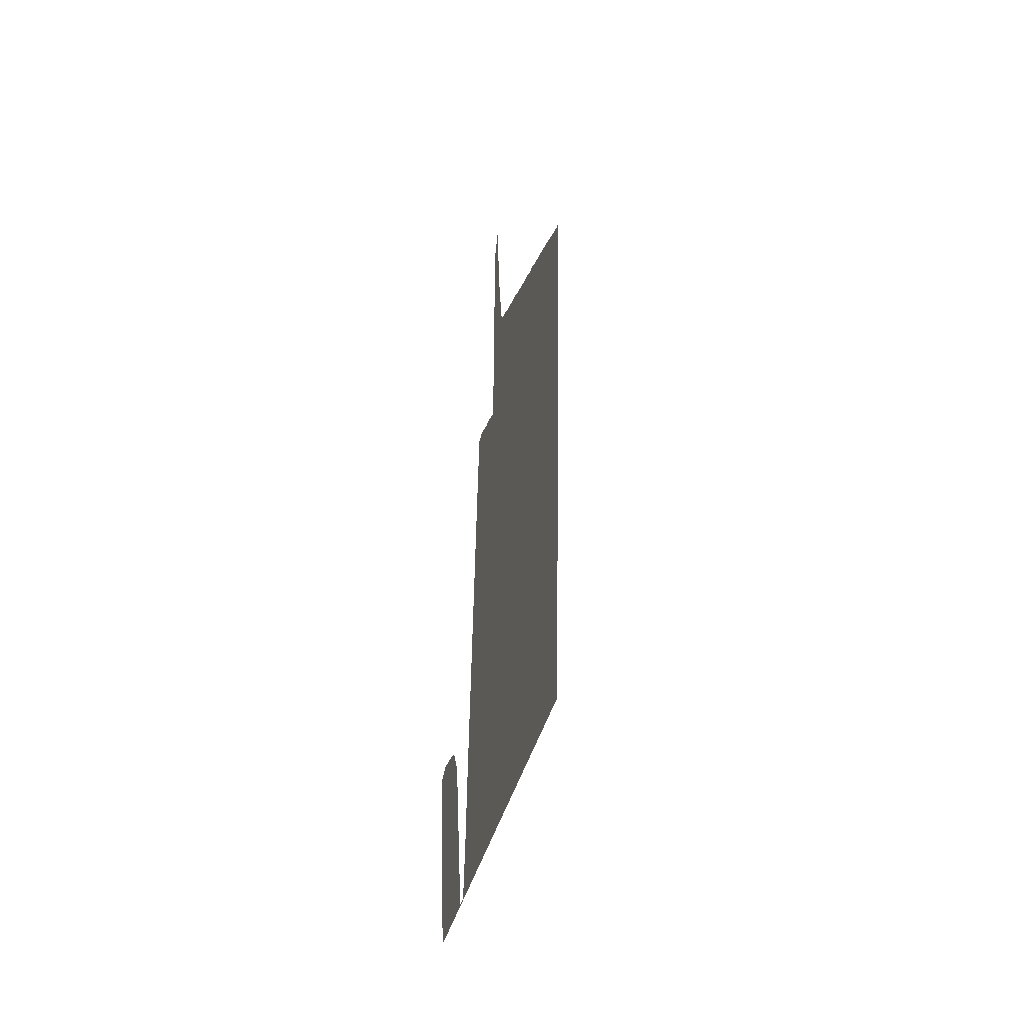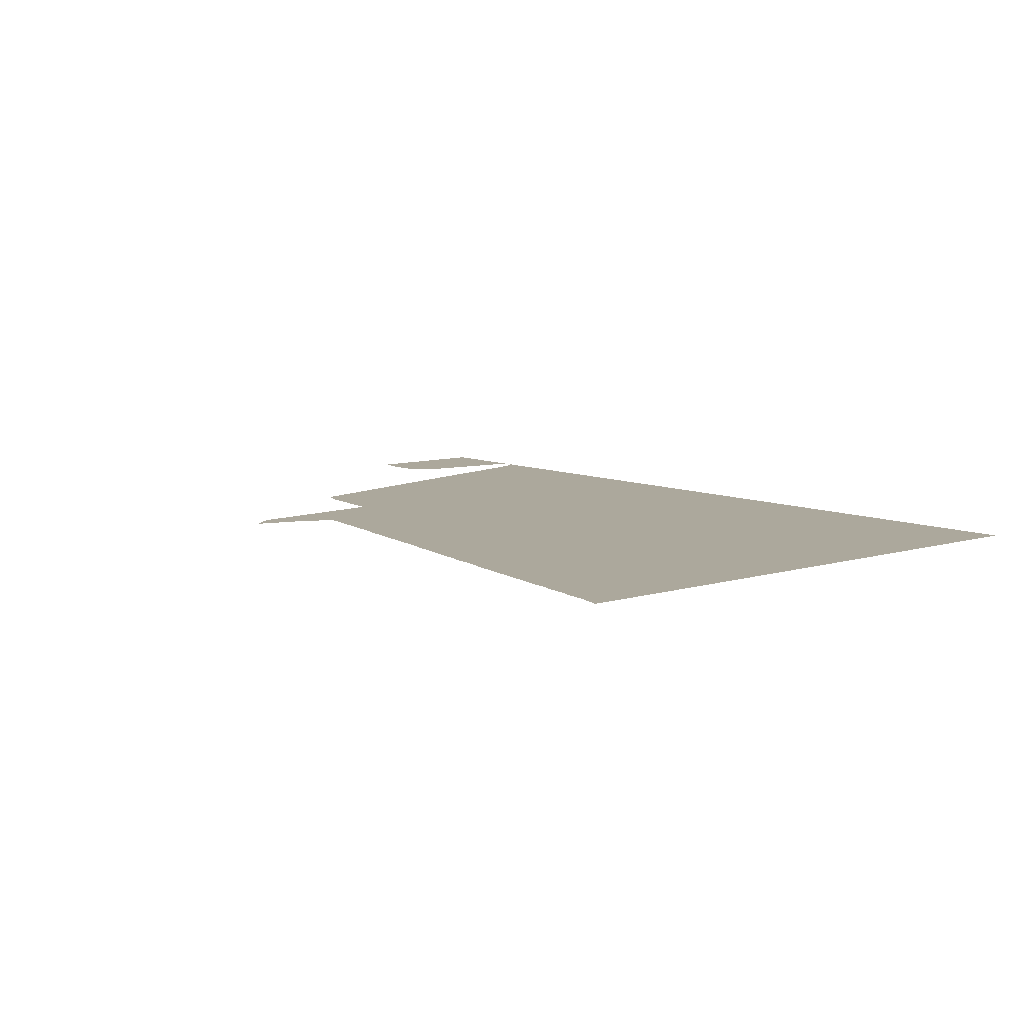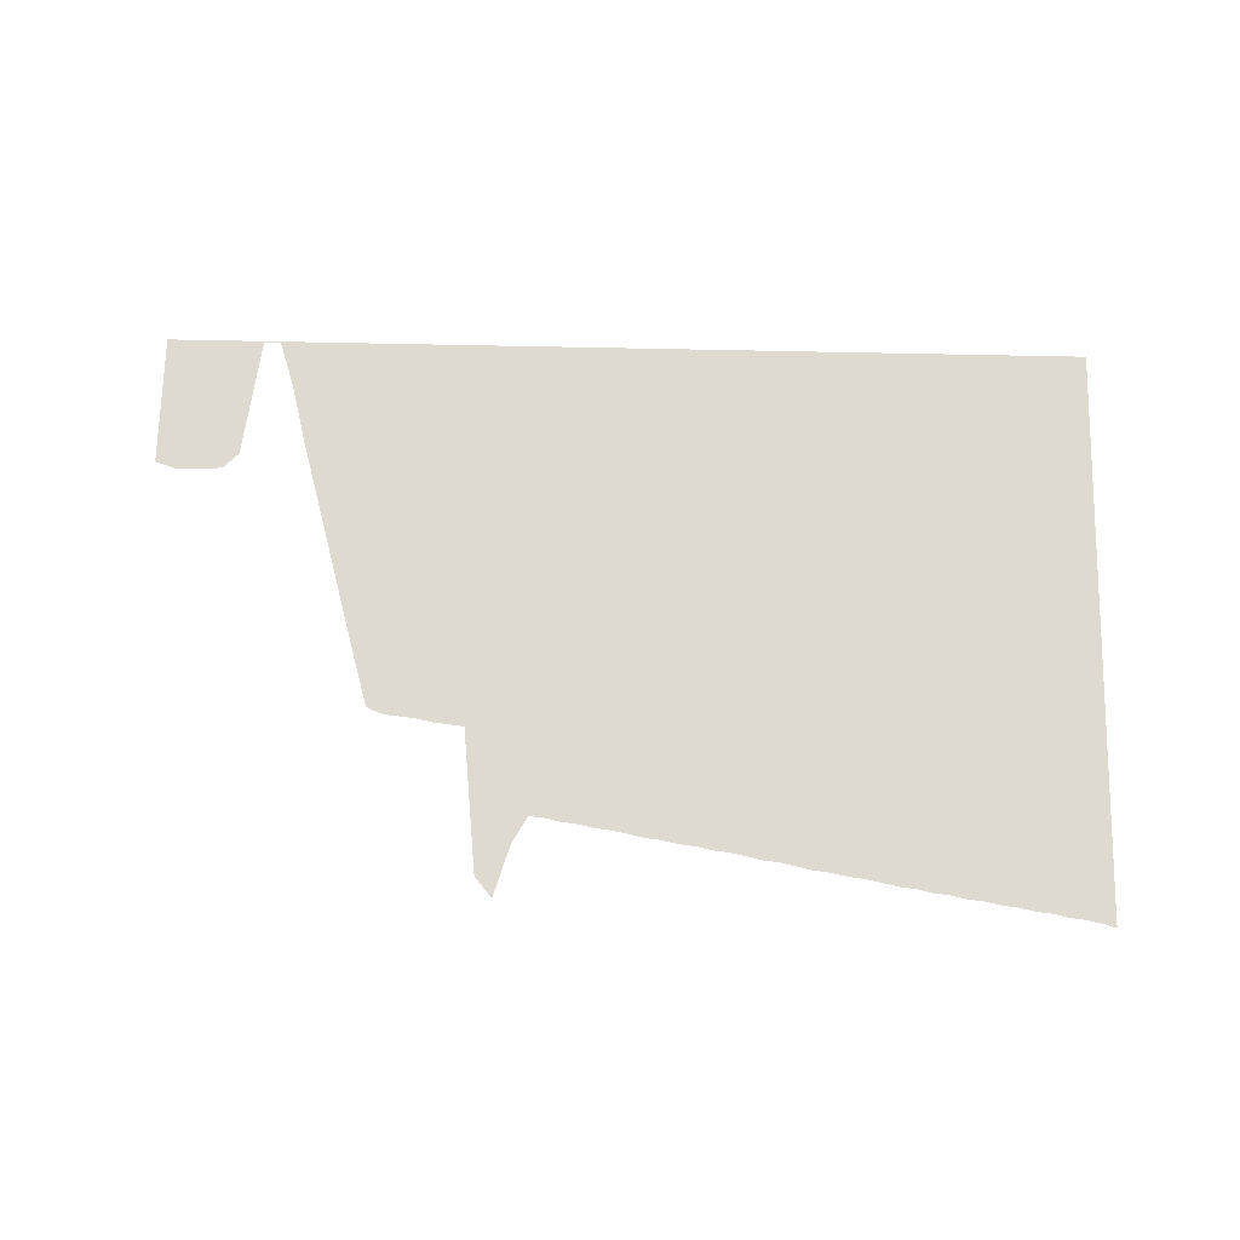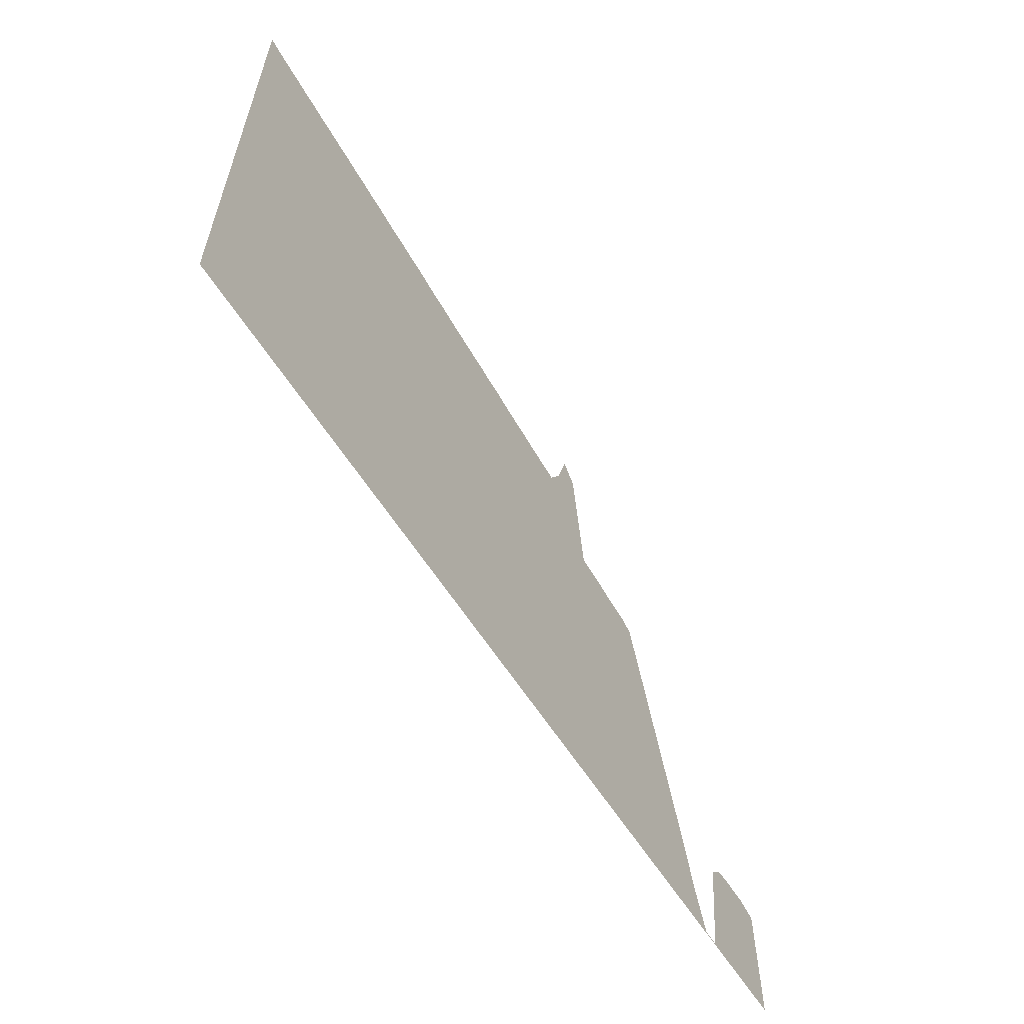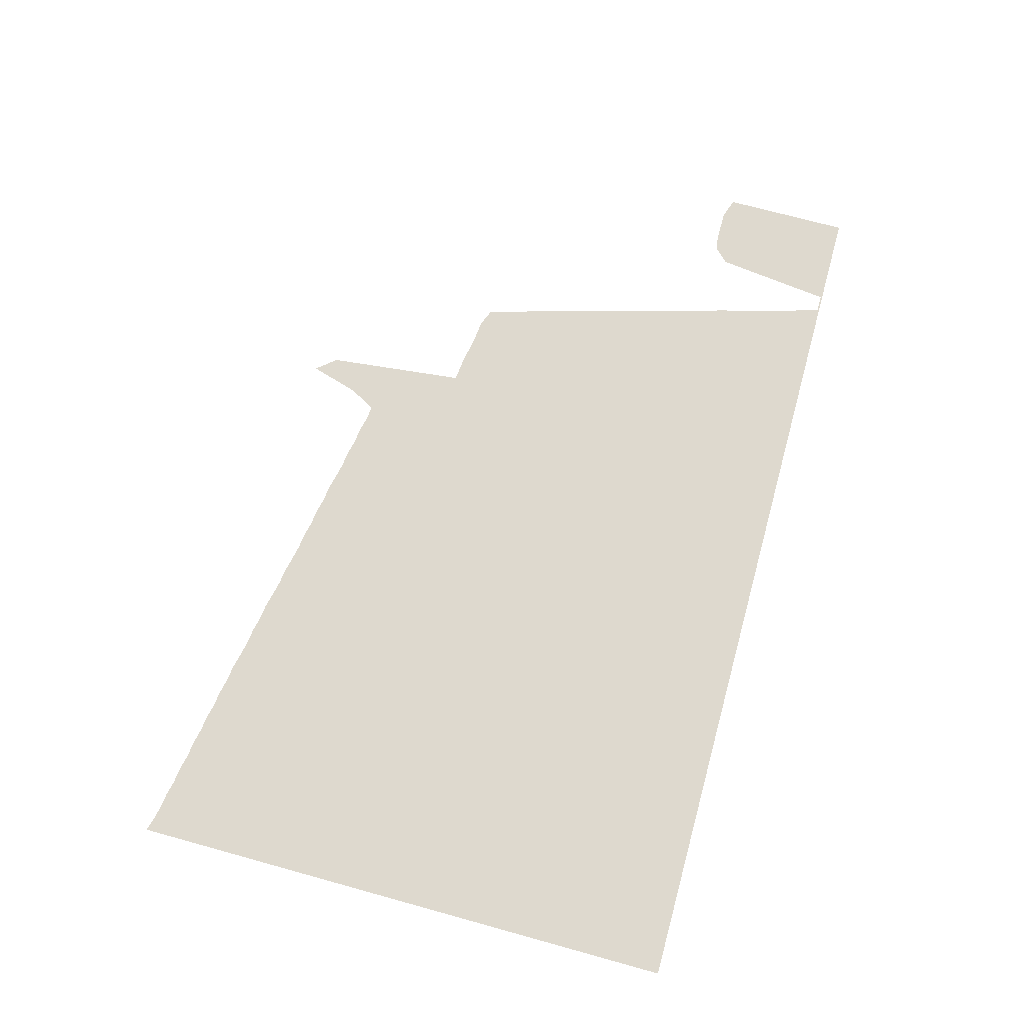
<metadata>
{"format":"obj","ext":"obj","renderer":"f3d","projection":"perspective","resolution":1024,"background":"white","views":[{"elev":7.3,"azim":96.9,"up":"+Y"},{"elev":8.5,"azim":-129.7,"up":"+Z"},{"elev":70.7,"azim":-178.8,"up":"+Z"},{"elev":-60.1,"azim":-57.9,"up":"+Y"},{"elev":71.5,"azim":-74.6,"up":"+Z"}]}
</metadata>
<code>
v 125 -5 0
v 125 333 0
v 132 -5 0
v 132 331 0
v 141 -5 0
v 141 329 0
v 150 -5 0
v 150 328 0
v 159 -5 0
v 159 326 0
v 168 -5 0
v 168 325 0
v 177 -5 0
v 177 323 0
v 186 -5 0
v 186 322 0
v 196 -5 0
v 196 320 0
v 205 -5 0
v 205 319 0
v 214 -5 0
v 214 317 0
v 223 -5 0
v 223 316 0
v 232 -5 0
v 232 314 0
v 241 -5 0
v 241 313 0
v 250 -5 0
v 250 311 0
v 260 -5 0
v 260 309 0
v 269 -5 0
v 269 308 0
v 278 -5 0
v 278 306 0
v 287 -5 0
v 287 305 0
v 296 -5 0
v 296 303 0
v 305 -5 0
v 305 301 0
v 314 -5 0
v 314 300 0
v 323 -5 0
v 323 298 0
v 333 -5 0
v 333 296 0
v 342 -5 0
v 342 295 0
v 351 -5 0
v 351 293 0
v 360 -5 0
v 360 292 0
v 369 -5 0
v 369 290 0
v 378 -5 0
v 378 289 0
v 387 -5 0
v 387 287 0
v 397 -5 0
v 397 285 0
v 406 -5 0
v 406 284 0
v 415 -5 0
v 415 282 0
v 424 -5 0
v 424 281 0
v 433 -5 0
v 433 279 0
v 442 -5 0
v 442 278 0
v 451 -5 0
v 451 294 0
v 460 -5 0
v 460 324 0
v 470 -5 0
v 470 312 0
v 479 -5 0
v 479 228 0
v 488 -5 0
v 488 227 0
v 497 -5 0
v 497 226 0
v 506 -5 0
v 506 224 0
v 515 -5 0
v 515 223 0
v 524 -5 0
v 524 222 0
v 534 -5 0
v 534 218 0
v 543 -5 0
v 543 187 0
v 552 -5 0
v 552 155 0
v 561 -5 0
v 561 123 0
v 570 -5 0
v 570 91 0
v 579 -5 0
v 579 59 0
v 588 -5 0
v 588 24 0
v 597 -5 0
v 597 -4 0
v 607 -5 0
v 607 -4 0
v 616 -5 0
v 616 67 0
v 625 -5 0
v 625 76 0
v 634 -5 0
v 634 77 0
v 643 -5 0
v 643 77 0
v 652 -5 0
v 652 77 0
v 661 -5 0
v 661 74 0
v 664 -5 0
v 664 73 0
f 1 2 3
f 2 3 4
f 3 4 5
f 4 5 6
f 5 6 7
f 6 7 8
f 7 8 9
f 8 9 10
f 9 10 11
f 10 11 12
f 11 12 13
f 12 13 14
f 13 14 15
f 14 15 16
f 15 16 17
f 16 17 18
f 17 18 19
f 18 19 20
f 19 20 21
f 20 21 22
f 21 22 23
f 22 23 24
f 23 24 25
f 24 25 26
f 25 26 27
f 26 27 28
f 27 28 29
f 28 29 30
f 29 30 31
f 30 31 32
f 31 32 33
f 32 33 34
f 33 34 35
f 34 35 36
f 35 36 37
f 36 37 38
f 37 38 39
f 38 39 40
f 39 40 41
f 40 41 42
f 41 42 43
f 42 43 44
f 43 44 45
f 44 45 46
f 45 46 47
f 46 47 48
f 47 48 49
f 48 49 50
f 49 50 51
f 50 51 52
f 51 52 53
f 52 53 54
f 53 54 55
f 54 55 56
f 55 56 57
f 56 57 58
f 57 58 59
f 58 59 60
f 59 60 61
f 60 61 62
f 61 62 63
f 62 63 64
f 63 64 65
f 64 65 66
f 65 66 67
f 66 67 68
f 67 68 69
f 68 69 70
f 69 70 71
f 70 71 72
f 71 72 73
f 72 73 74
f 73 74 75
f 74 75 76
f 75 76 77
f 76 77 78
f 77 78 79
f 78 79 80
f 79 80 81
f 80 81 82
f 81 82 83
f 82 83 84
f 83 84 85
f 84 85 86
f 85 86 87
f 86 87 88
f 87 88 89
f 88 89 90
f 89 90 91
f 90 91 92
f 91 92 93
f 92 93 94
f 93 94 95
f 94 95 96
f 95 96 97
f 96 97 98
f 97 98 99
f 98 99 100
f 99 100 101
f 100 101 102
f 101 102 103
f 102 103 104
f 103 104 105
f 104 105 106
f 105 106 107
f 106 107 108
f 107 108 109
f 108 109 110
f 109 110 111
f 110 111 112
f 111 112 113
f 112 113 114
f 113 114 115
f 114 115 116
f 115 116 117
f 116 117 118
f 117 118 119
f 118 119 120
f 119 120 121
f 120 121 122

</code>
